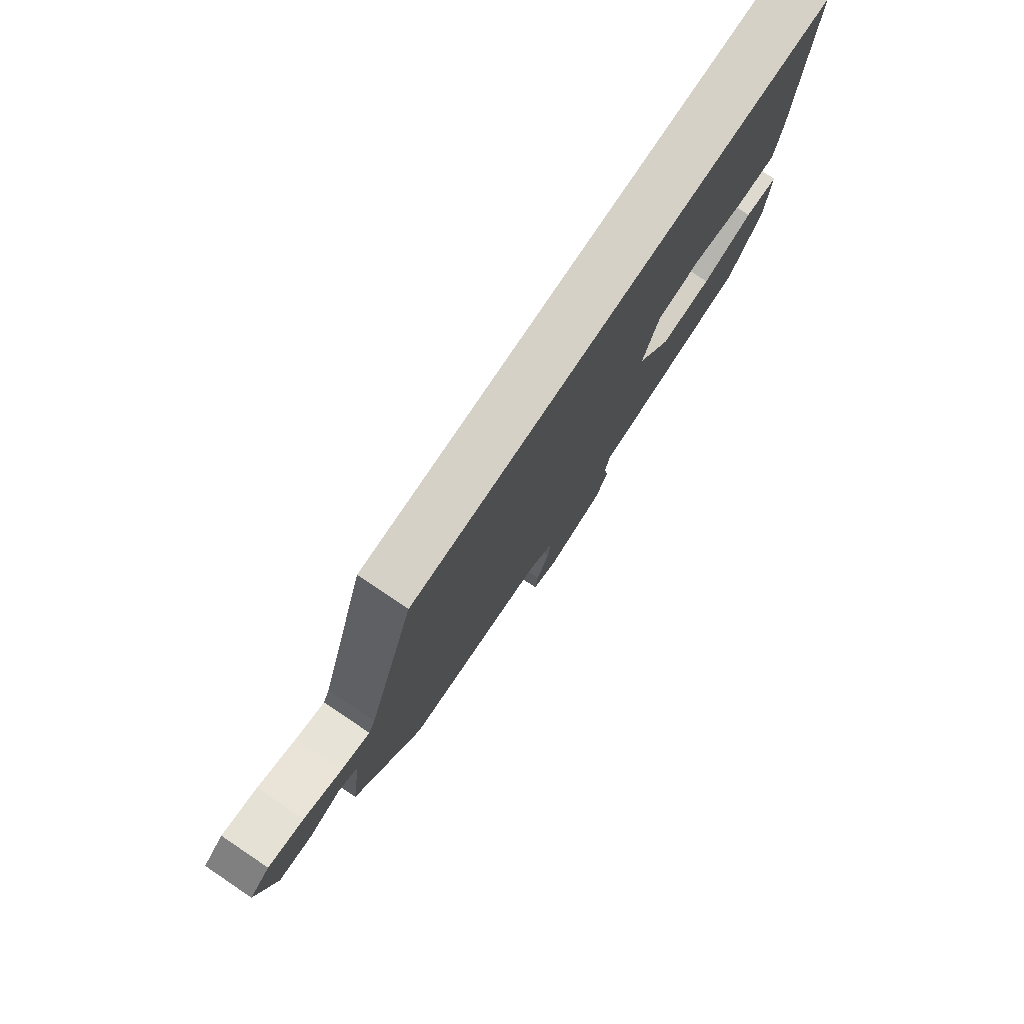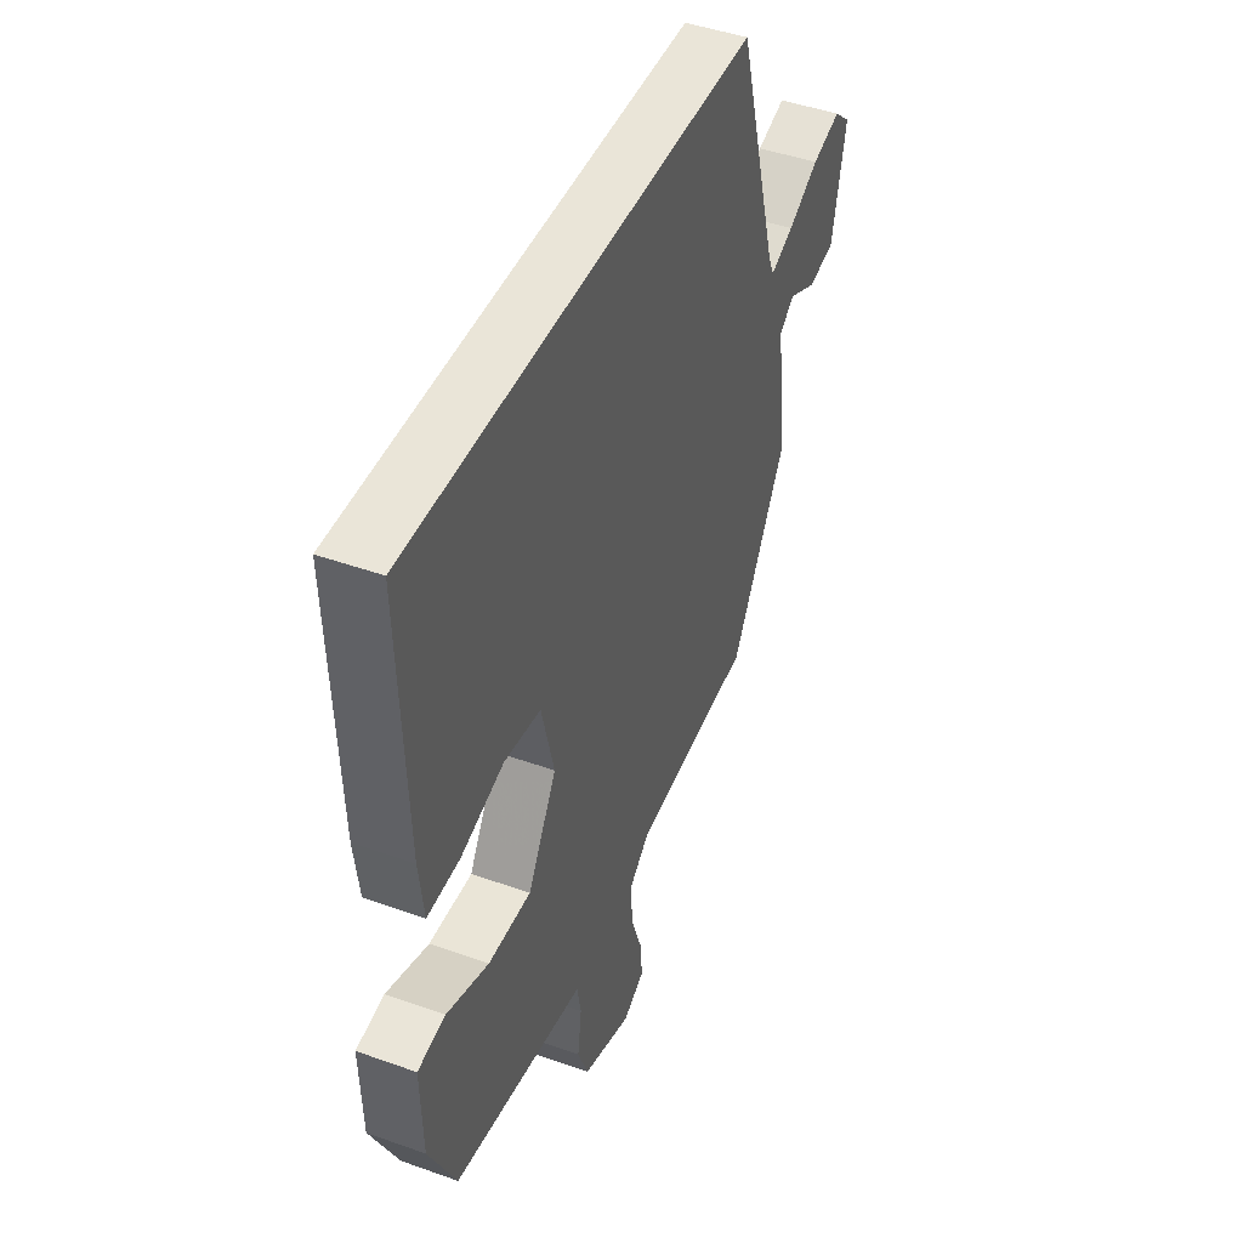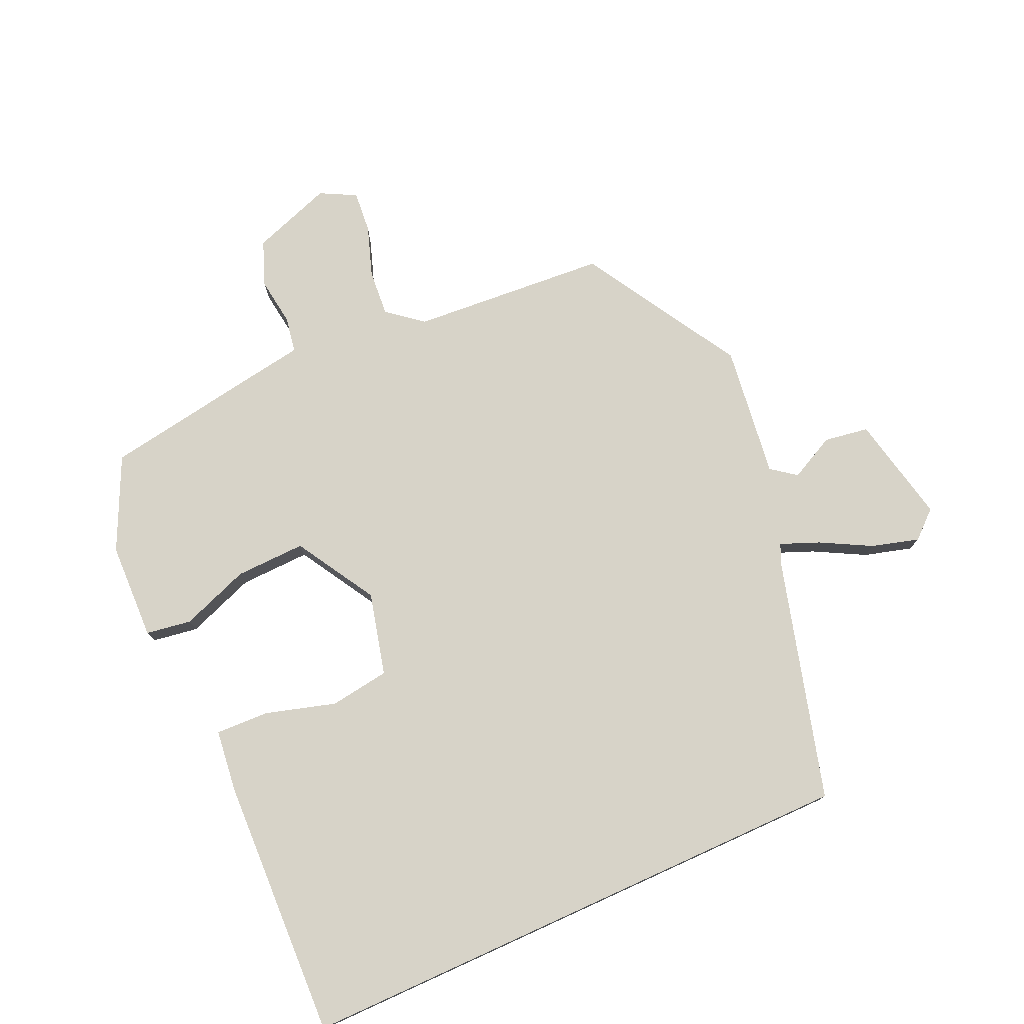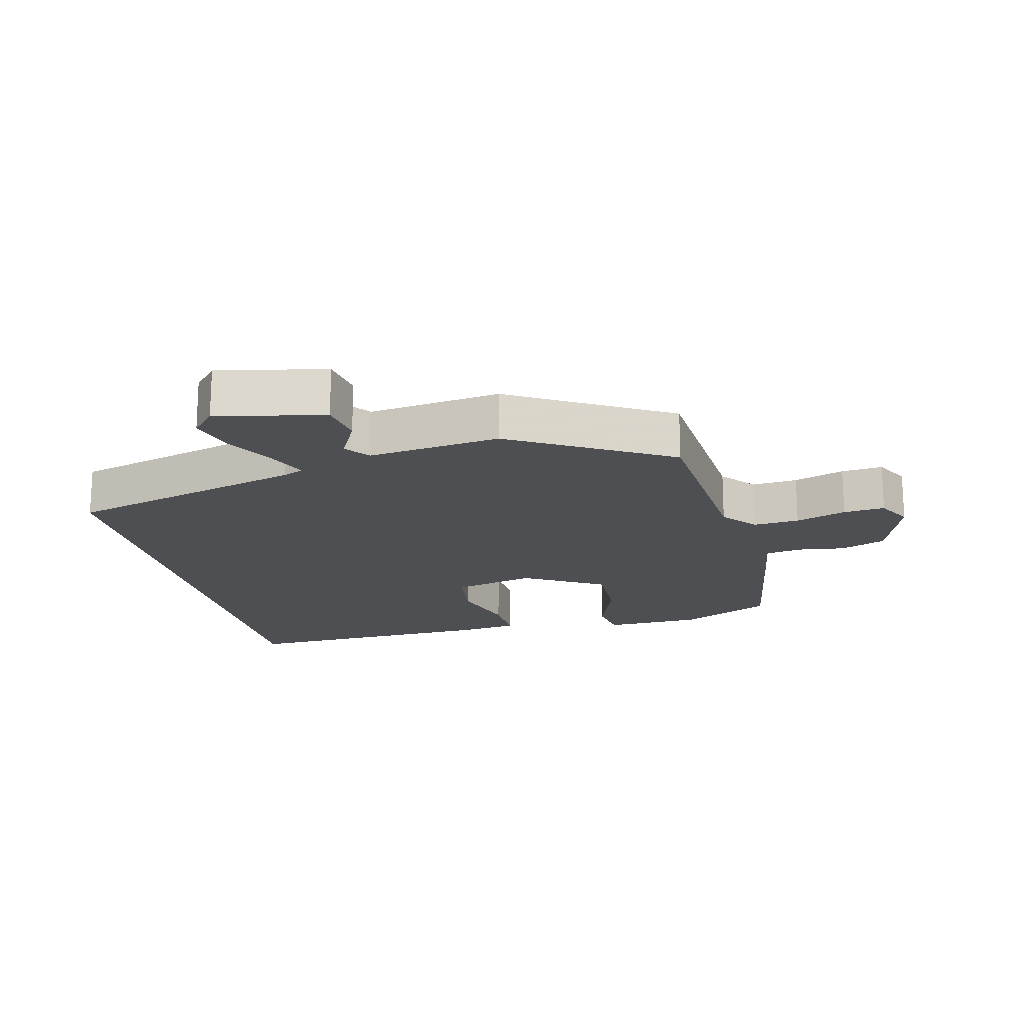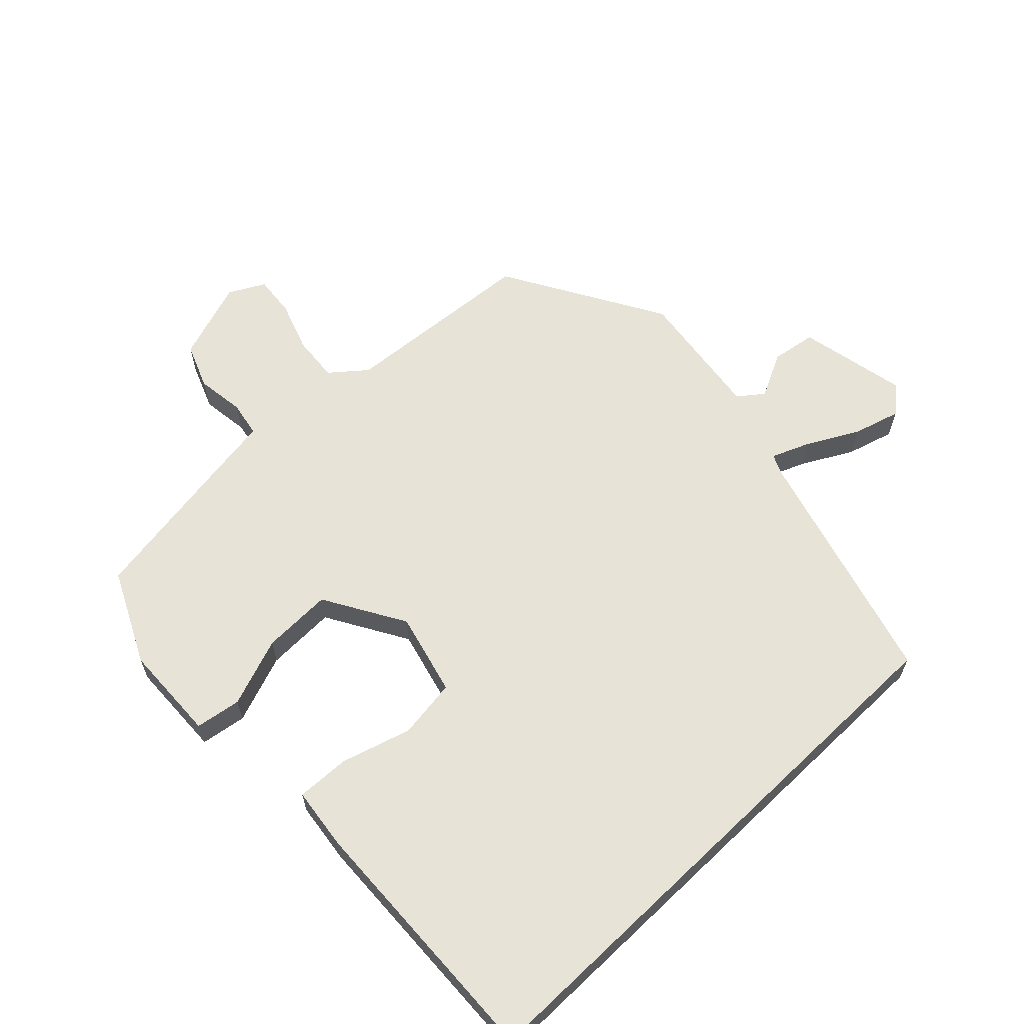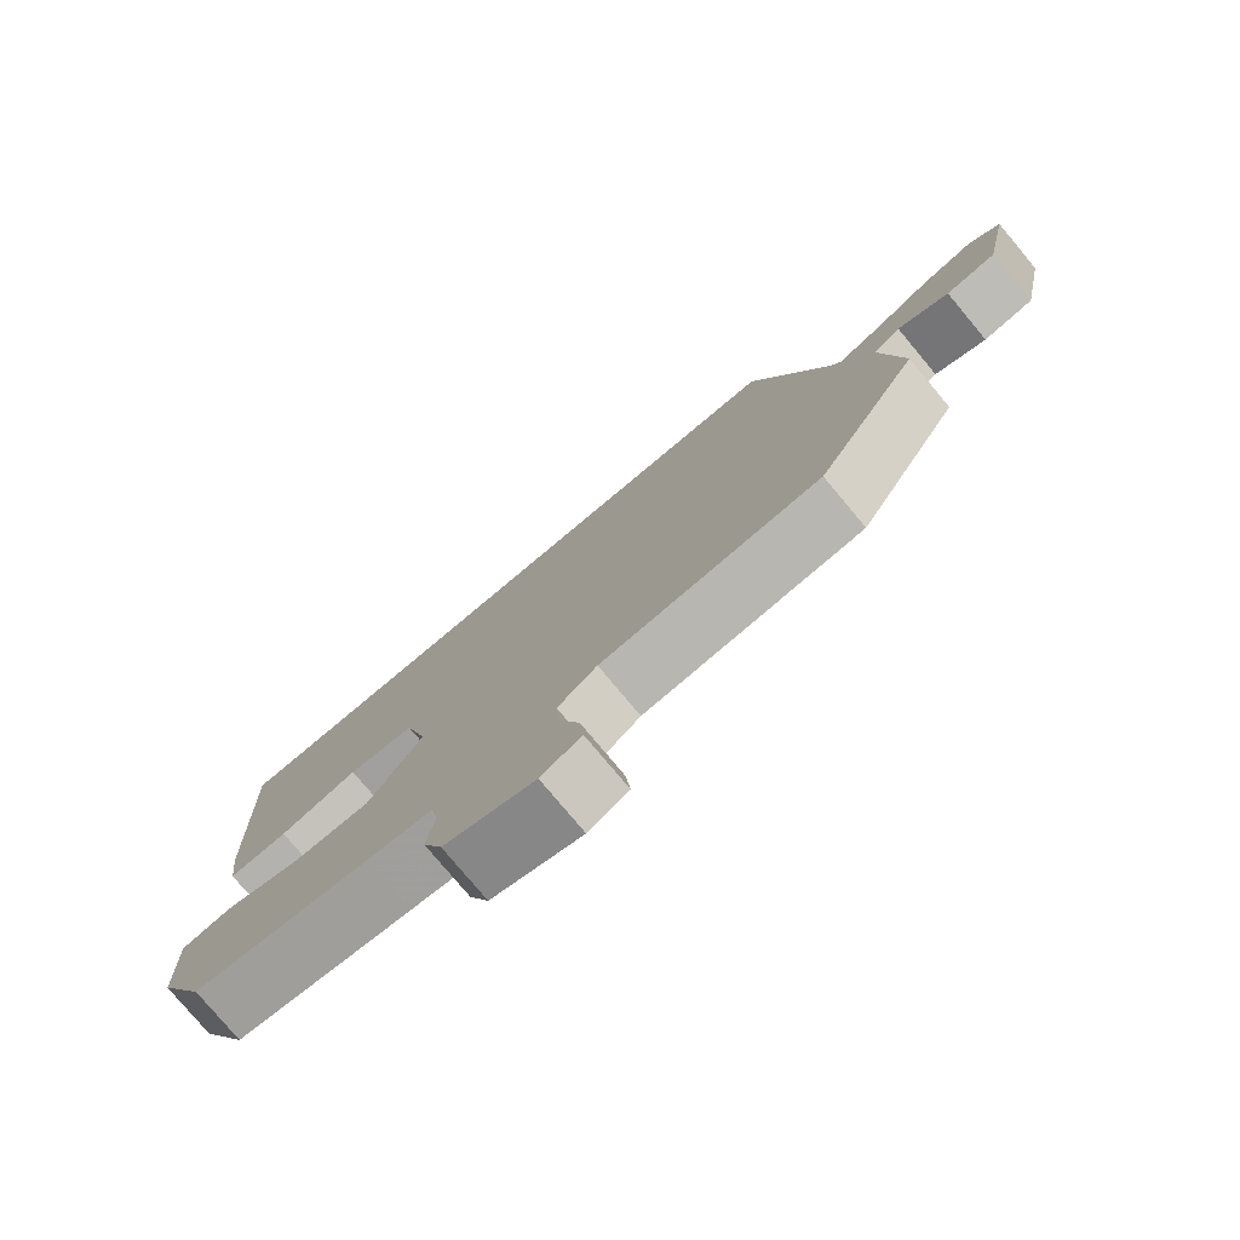
<metadata>
{"format":"obj","ext":"obj","renderer":"f3d","projection":"perspective","resolution":1024,"background":"white","views":[{"elev":79.0,"azim":123.9,"up":"+Z"},{"elev":45.2,"azim":-67.5,"up":"+Z"},{"elev":76.7,"azim":-24.4,"up":"+Y"},{"elev":-18.1,"azim":103.5,"up":"+Y"},{"elev":62.7,"azim":-43.7,"up":"+Y"},{"elev":-78.2,"azim":39.9,"up":"+Z"}]}
</metadata>
<code>
v 0.399 0.07 -0.472
v 0.097 0.07 -0.495
v 0.043 0.07 -0.539
v 0.049 0.07 -0.61
v 0.076 0.07 -0.688
v 0.082 0.07 -0.752
v 0.027 0.07 -0.781
v -0.097 0.07 -0.738
v -0.124 0.07 -0.669
v -0.114 0.07 -0.595
v -0.124 0.07 -0.54
v -0.213 0.07 -0.526
v -0.458 0.07 -0.486
v -0.526 0.07 -0.344
v -0.531 0.07 -0.194
v -0.461 0.07 -0.183
v -0.355 0.07 -0.222
v -0.247 0.07 -0.225
v -0.174 0.07 -0.101
v -0.206 0.07 0.026
v -0.298 0.07 0.039
v -0.406 0.07 0.007
v -0.488 0.07 0.004
v -0.5 0.07 0.1
v -0.516 0.07 0.5
v 0.358 0.07 0.5
v 0.461 0.07 0.131
v 0.475 0.07 0.099
v 0.534 0.07 0.123
v 0.612 0.07 0.165
v 0.685 0.07 0.186
v 0.727 0.07 0.149
v 0.692 0.07 -0.018
v 0.623 0.07 -0.029
v 0.553 0.07 0.006
v 0.515 0.07 -0.023
v 0.542 0.07 -0.227
v 0.399 0 -0.472
v 0.097 0 -0.495
v 0.043 0 -0.539
v 0.049 0 -0.61
v 0.076 0 -0.688
v 0.082 0 -0.752
v 0.027 0 -0.781
v -0.097 0 -0.738
v -0.124 0 -0.669
v -0.114 0 -0.595
v -0.124 0 -0.54
v -0.213 0 -0.526
v -0.458 0 -0.486
v -0.526 0 -0.344
v -0.531 0 -0.194
v -0.461 0 -0.183
v -0.355 0 -0.222
v -0.247 0 -0.225
v -0.174 0 -0.101
v -0.206 0 0.026
v -0.298 0 0.039
v -0.406 0 0.007
v -0.488 0 0.004
v -0.5 0 0.1
v -0.516 0 0.5
v 0.358 0 0.5
v 0.461 0 0.131
v 0.475 0 0.099
v 0.534 0 0.123
v 0.612 0 0.165
v 0.685 0 0.186
v 0.727 0 0.149
v 0.692 0 -0.018
v 0.623 0 -0.029
v 0.553 0 0.006
v 0.515 0 -0.023
v 0.542 0 -0.227
f 36 37 1 2
f 32 33 34 35
f 32 35 36
f 29 30 31 32
f 28 29 32 36
f 27 28 36 2
f 21 22 23 24
f 20 21 24 25
f 14 15 16 17
f 14 17 18
f 11 12 13 14
f 11 14 18
f 7 8 9 10
f 7 10 11
f 4 5 6 7
f 3 4 7 11
f 20 25 26 27
f 19 20 27 2
f 11 18 19
f 2 3 11 19
f 39 38 74 73
f 72 71 70 69
f 73 72 69
f 69 68 67 66
f 73 69 66 65
f 39 73 65 64
f 61 60 59 58
f 62 61 58 57
f 54 53 52 51
f 55 54 51
f 51 50 49 48
f 55 51 48
f 47 46 45 44
f 48 47 44
f 44 43 42 41
f 48 44 41 40
f 64 63 62 57
f 39 64 57 56
f 56 55 48
f 56 48 40 39
f 1 38 39 2
f 2 39 40 3
f 3 40 41 4
f 4 41 42 5
f 5 42 43 6
f 6 43 44 7
f 7 44 45 8
f 8 45 46 9
f 9 46 47 10
f 10 47 48 11
f 11 48 49 12
f 12 49 50 13
f 13 50 51 14
f 14 51 52 15
f 15 52 53 16
f 16 53 54 17
f 17 54 55 18
f 18 55 56 19
f 19 56 57 20
f 20 57 58 21
f 21 58 59 22
f 22 59 60 23
f 23 60 61 24
f 24 61 62 25
f 25 62 63 26
f 26 63 64 27
f 27 64 65 28
f 28 65 66 29
f 29 66 67 30
f 30 67 68 31
f 31 68 69 32
f 32 69 70 33
f 33 70 71 34
f 34 71 72 35
f 35 72 73 36
f 36 73 74 37
f 37 74 38 1

</code>
